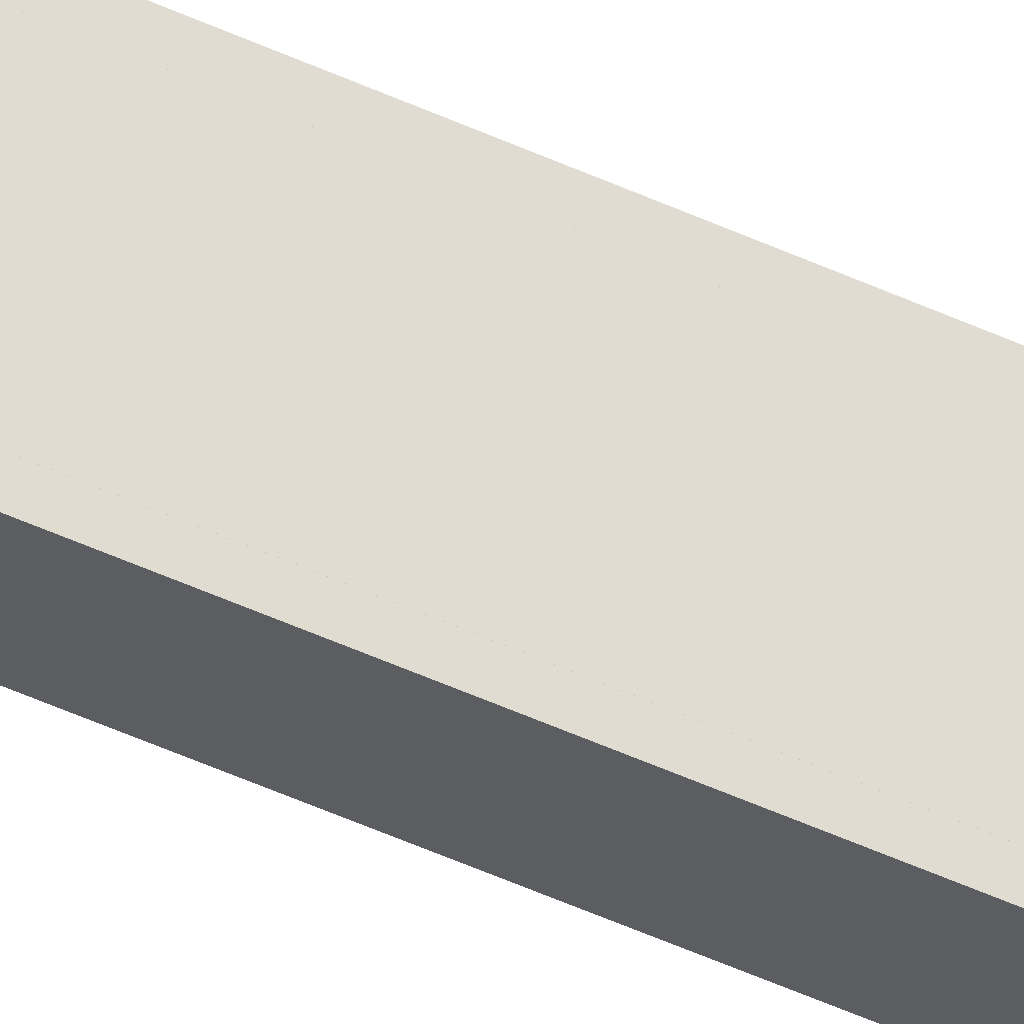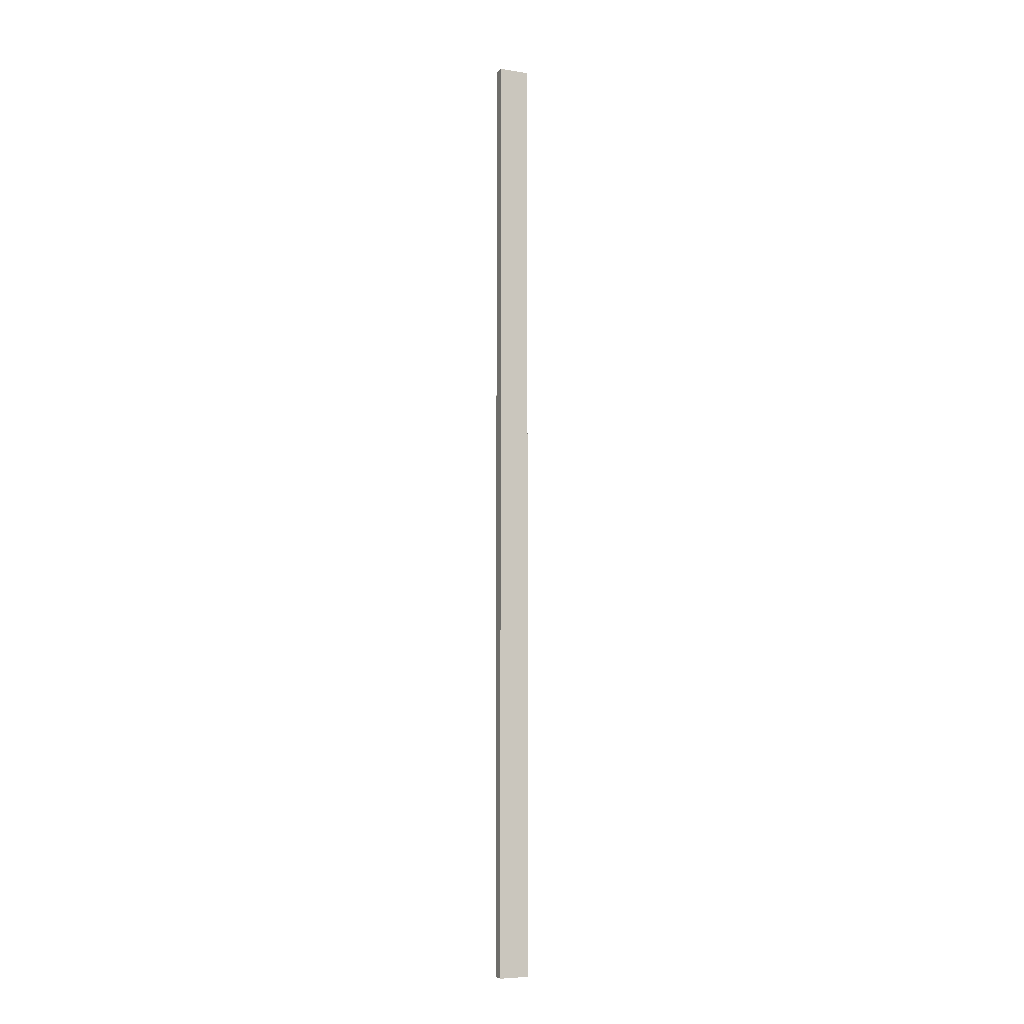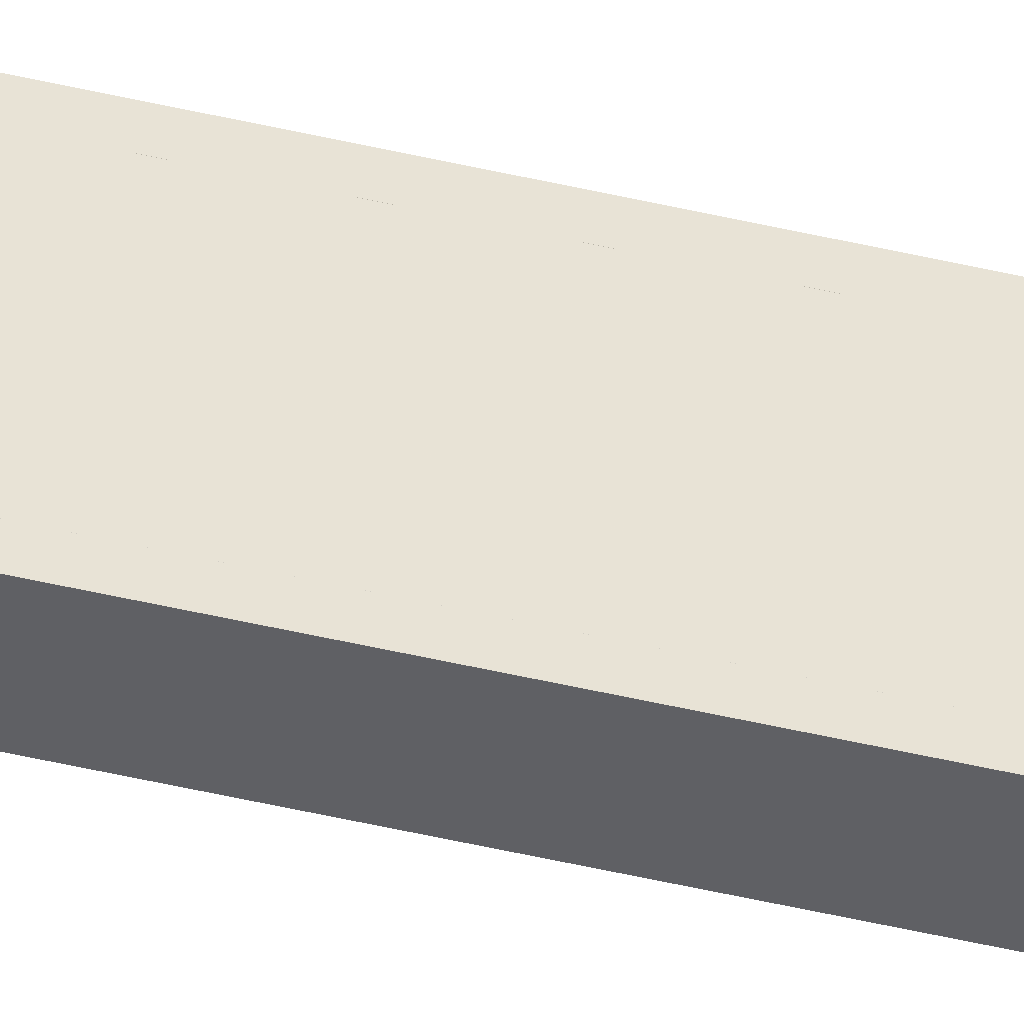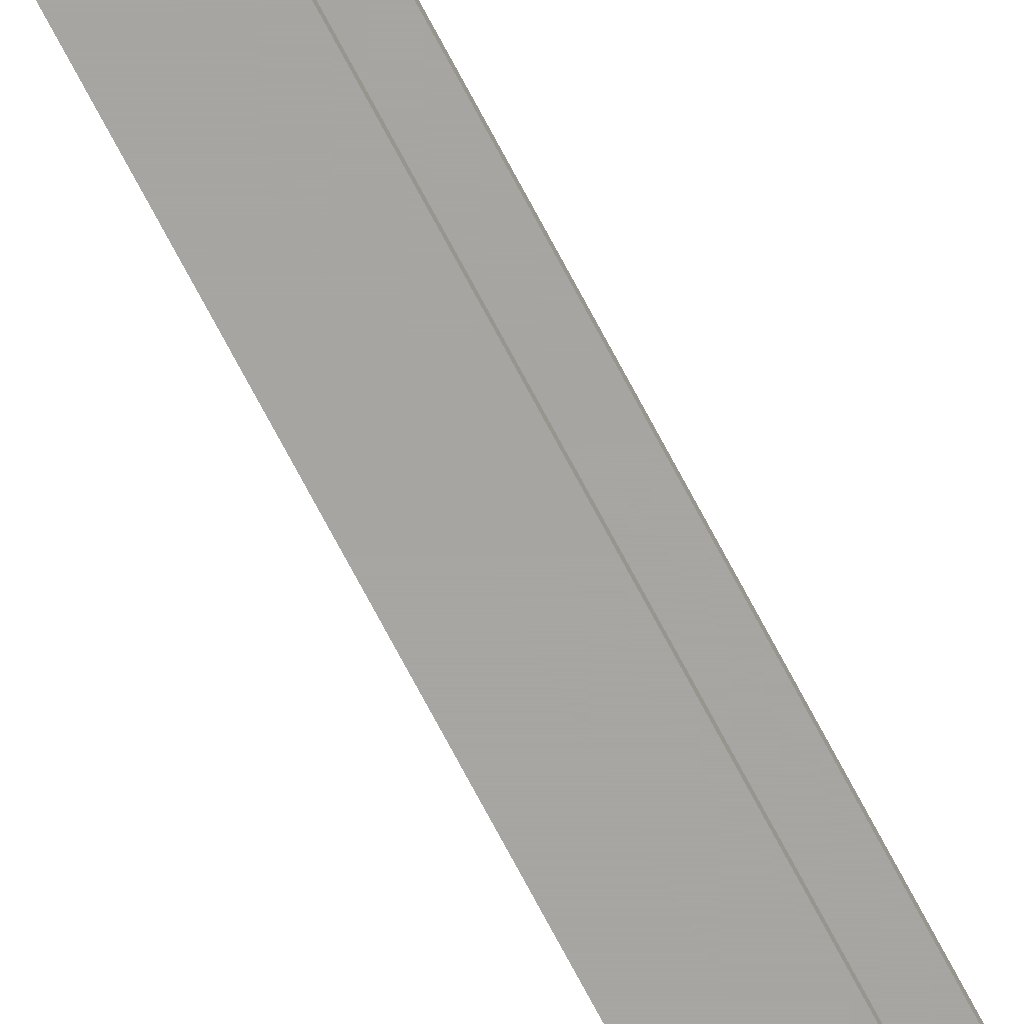
<metadata>
{"format":"obj","ext":"obj","renderer":"f3d","projection":"perspective","resolution":1024,"background":"white","views":[{"elev":-37.0,"azim":57.1,"up":"+Z"},{"elev":-6.3,"azim":65.1,"up":"+Y"},{"elev":-45.1,"azim":74.4,"up":"+Z"},{"elev":-73.9,"azim":-152.0,"up":"+Z"}]}
</metadata>
<code>
o 270
v 2173 1879 15.61
v 2173 1879 15.62
v 2172 1879 15.61
v 2173 1888 15.61
v 2173 1879 15.61
v 2173 1888 15.61
v 2173 1879 15.9
v 2172 1888 15.62
v 2173 1888 15.62
v 2172 1888 15.61
v 2172 1879 15.61
v 2172 1879 15.62
v 2172 1888 15.62
v 2173 1879 15.62
v 2173 1879 15.62
v 2173 1888 15.62
v 2172 1879 15.62
v 2172 1879 15.61
v 2173 1888 15.64
v 2173 1888 15.62
v 2173 1888 15.61
v 2173 1888 15.62
v 2173 1879 15.9
v 2173 1888 15.9
v 2172 1888 15.9
v 2172 1879 15.9
v 2173 1888 15.89
v 2172 1888 15.9
v 2172 1879 15.89
v 2173 1879 15.9
v 2173 1888 15.9
v 2172 1879 15.89
v 2172 1888 15.89
v 2173 1888 15.89
v 2173 1888 15.89
v 2173 1888 15.88
v 2173 1879 15.89
v 2173 1879 15.89
v 2173 1879 15.88
v 2173 1879 15.87
v 2173 1888 15.88
v 2173 1879 15.87
v 2173 1879 15.88
v 2173 1888 15.9
v 2173 1888 15.88
v 2173 1888 15.87
v 2173 1879 15.87
v 2173 1888 15.87
v 2173 1879 15.64
v 2173 1888 15.64
v 2173 1879 15.62
v 2173 1879 15.64
v 2173 1879 15.61
v 2173 1879 15.62
v 2173 1879 15.64
v 2173 1888 15.62
f 1 2 3
f 3 4 5
f 6 7 1
f 8 2 9
f 8 4 10
f 6 11 10
f 8 11 12
f 3 13 10
f 14 13 12
f 9 15 16
f 17 18 14
f 15 19 20
f 21 20 19
f 21 13 22
f 21 22 20
f 23 21 24
f 23 25 26
f 24 27 28
f 28 29 26
f 28 30 31
f 32 30 26
f 32 25 33
f 28 34 33
f 35 29 33
f 36 37 35
f 32 27 38
f 38 7 32
f 39 7 38
f 40 7 39
f 38 41 39
f 41 42 43
f 44 45 34
f 44 46 45
f 47 45 46
f 48 49 47
f 49 48 50
f 50 51 52
f 14 53 54
f 54 53 55
f 54 56 14

</code>
